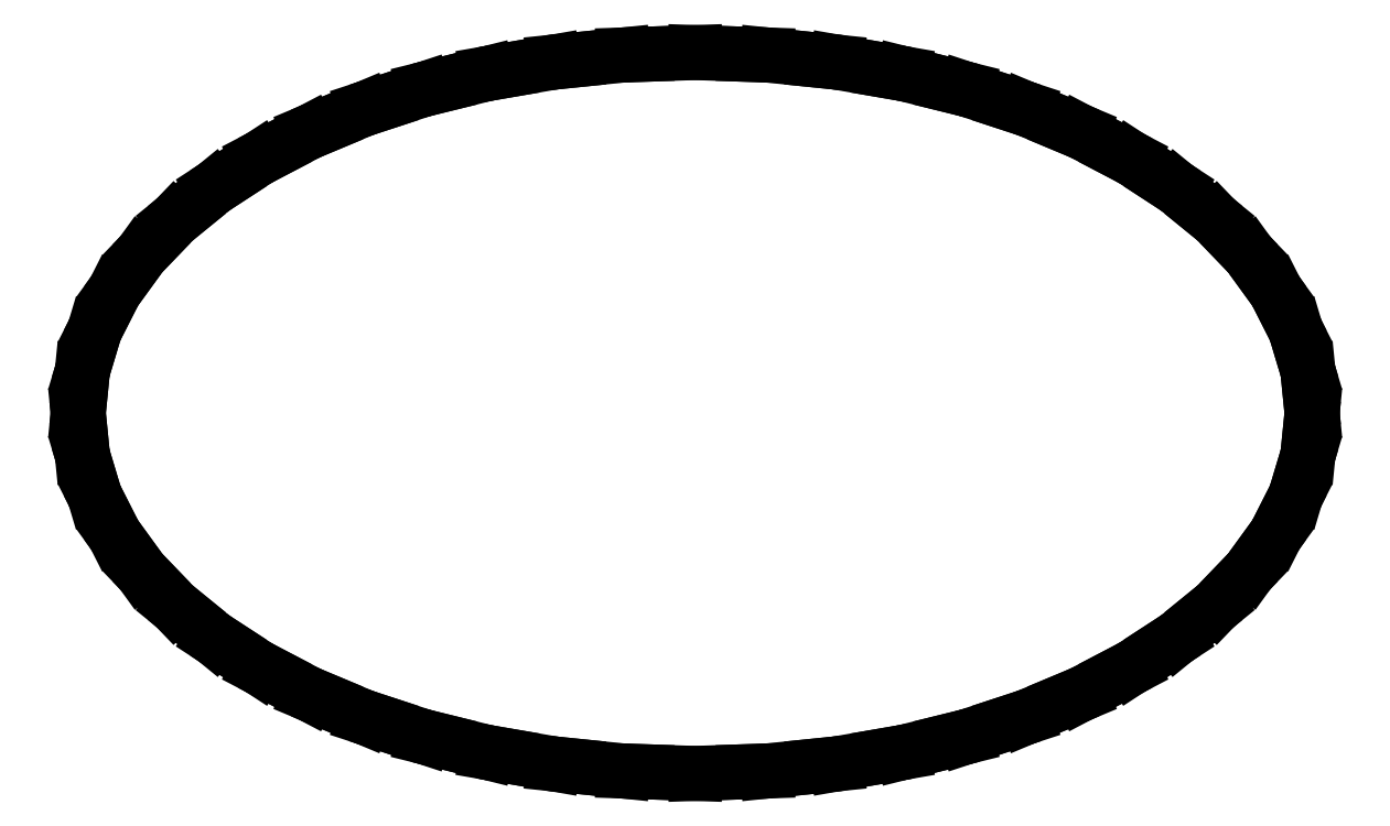
<metadata>
{"format":"dxf","ext":"dxf","renderer":"ezdxf+matplotlib","layout":"modelspace","background":"white","min_lineweight":24,"dpi":150}
</metadata>
<code>
0
SECTION
2
ENTITIES
0
LINE
8
0
10
2.22e-16
20
-1.083
30
0
11
0.1467
21
-1.078
31
0
0
LINE
8
0
10
0.1467
20
-1.078
30
0
11
0.2158
21
-1.076
31
0
0
LINE
8
0
10
0.2158
20
-1.076
30
0
11
0.3576
21
-1.061
31
0
0
LINE
8
0
10
0.3576
20
-1.061
30
0
11
0.4243
21
-1.054
31
0
0
LINE
8
0
10
0.4243
20
-1.054
30
0
11
0.5602
21
-1.031
31
0
0
LINE
8
0
10
0.5602
20
-1.031
30
0
11
0.6241
21
-1.02
31
0
0
LINE
8
0
10
0.6241
20
-1.02
30
0
11
0.7532
21
-0.9877
31
0
0
LINE
8
0
10
0.7532
20
-0.9877
30
0
11
0.814
21
-0.9728
31
0
0
LINE
8
0
10
0.814
20
-0.9728
30
0
11
0.9353
21
-0.9328
31
0
0
LINE
8
0
10
0.9353
20
-0.9328
30
0
11
0.9923
21
-0.9142
31
0
0
LINE
8
0
10
0.9923
20
-0.9142
30
0
11
1.105
21
-0.8669
31
0
0
LINE
8
0
10
1.105
20
-0.8669
30
0
11
1.158
21
-0.8448
31
0
0
LINE
8
0
10
1.158
20
-0.8448
30
0
11
1.261
21
-0.7907
31
0
0
LINE
8
0
10
1.261
20
-0.7907
30
0
11
1.309
21
-0.7654
31
0
0
LINE
8
0
10
1.309
20
-0.7654
30
0
11
1.401
21
-0.7051
31
0
0
LINE
8
0
10
1.401
20
-0.7051
30
0
11
1.445
21
-0.677
31
0
0
LINE
8
0
10
1.445
20
-0.677
30
0
11
1.526
21
-0.611
31
0
0
LINE
8
0
10
1.526
20
-0.611
30
0
11
1.563
21
-0.5802
31
0
0
LINE
8
0
10
1.563
20
-0.5802
30
0
11
1.632
21
-0.5091
31
0
0
LINE
8
0
10
1.632
20
-0.5091
30
0
11
1.664
21
-0.4759
31
0
0
LINE
8
0
10
1.664
20
-0.4759
30
0
11
1.718
21
-0.4002
31
0
0
LINE
8
0
10
1.718
20
-0.4002
30
0
11
1.744
21
-0.3649
31
0
0
LINE
8
0
10
1.744
20
-0.3649
30
0
11
1.784
21
-0.2853
31
0
0
LINE
8
0
10
1.784
20
-0.2853
30
0
11
1.803
21
-0.248
31
0
0
LINE
8
0
10
1.803
20
-0.248
30
0
11
1.828
21
-0.165
31
0
0
LINE
8
0
10
1.828
20
-0.165
30
0
11
1.84
21
-0.1261
31
0
0
LINE
8
0
10
1.84
20
-0.1261
30
0
11
1.848
21
-0.04021
31
0
0
LINE
8
0
10
1.848
20
-0.04021
30
0
11
1.852
21
1.3e-10
31
0
0
LINE
8
0
10
1.852
20
1.3e-10
30
0
11
1.848
21
0.04021
31
0
0
LINE
8
0
10
1.848
20
0.04021
30
0
11
1.84
21
0.1261
31
0
0
LINE
8
0
10
1.84
20
0.1261
30
0
11
1.828
21
0.165
31
0
0
LINE
8
0
10
1.828
20
0.165
30
0
11
1.803
21
0.248
31
0
0
LINE
8
0
10
1.803
20
0.248
30
0
11
1.784
21
0.2853
31
0
0
LINE
8
0
10
1.784
20
0.2853
30
0
11
1.744
21
0.3649
31
0
0
LINE
8
0
10
1.744
20
0.3649
30
0
11
1.718
21
0.4002
31
0
0
LINE
8
0
10
1.718
20
0.4002
30
0
11
1.664
21
0.4759
31
0
0
LINE
8
0
10
1.664
20
0.4759
30
0
11
1.632
21
0.5091
31
0
0
LINE
8
0
10
1.632
20
0.5091
30
0
11
1.563
21
0.5802
31
0
0
LINE
8
0
10
1.563
20
0.5802
30
0
11
1.526
21
0.611
31
0
0
LINE
8
0
10
1.526
20
0.611
30
0
11
1.445
21
0.677
31
0
0
LINE
8
0
10
1.445
20
0.677
30
0
11
1.401
21
0.7051
31
0
0
LINE
8
0
10
1.401
20
0.7051
30
0
11
1.309
21
0.7654
31
0
0
LINE
8
0
10
1.309
20
0.7654
30
0
11
1.261
21
0.7907
31
0
0
LINE
8
0
10
1.261
20
0.7907
30
0
11
1.158
21
0.8448
31
0
0
LINE
8
0
10
1.158
20
0.8448
30
0
11
1.105
21
0.8669
31
0
0
LINE
8
0
10
1.105
20
0.8669
30
0
11
0.9923
21
0.9142
31
0
0
LINE
8
0
10
0.9923
20
0.9142
30
0
11
0.9353
21
0.9328
31
0
0
LINE
8
0
10
0.9353
20
0.9328
30
0
11
0.814
21
0.9728
31
0
0
LINE
8
0
10
0.814
20
0.9728
30
0
11
0.7532
21
0.9877
31
0
0
LINE
8
0
10
0.7532
20
0.9877
30
0
11
0.6241
21
1.02
31
0
0
LINE
8
0
10
0.6241
20
1.02
30
0
11
0.5602
21
1.031
31
0
0
LINE
8
0
10
0.5602
20
1.031
30
0
11
0.4243
21
1.054
31
0
0
LINE
8
0
10
0.4243
20
1.054
30
0
11
0.3576
21
1.061
31
0
0
LINE
8
0
10
0.3576
20
1.061
30
0
11
0.2158
21
1.076
31
0
0
LINE
8
0
10
0.2158
20
1.076
30
0
11
0.1467
21
1.078
31
0
0
LINE
8
0
10
0.1467
20
1.078
30
0
11
1.11e-16
21
1.083
31
0
0
LINE
8
0
10
1.11e-16
20
1.083
30
0
11
-0.1467
21
1.078
31
0
0
LINE
8
0
10
-0.1467
20
1.078
30
0
11
-0.2158
21
1.076
31
0
0
LINE
8
0
10
-0.2158
20
1.076
30
0
11
-0.3576
21
1.061
31
0
0
LINE
8
0
10
-0.3576
20
1.061
30
0
11
-0.4243
21
1.054
31
0
0
LINE
8
0
10
-0.4243
20
1.054
30
0
11
-0.5602
21
1.031
31
0
0
LINE
8
0
10
-0.5602
20
1.031
30
0
11
-0.6241
21
1.02
31
0
0
LINE
8
0
10
-0.6241
20
1.02
30
0
11
-0.7532
21
0.9877
31
0
0
LINE
8
0
10
-0.7532
20
0.9877
30
0
11
-0.814
21
0.9728
31
0
0
LINE
8
0
10
-0.814
20
0.9728
30
0
11
-0.9353
21
0.9328
31
0
0
LINE
8
0
10
-0.9353
20
0.9328
30
0
11
-0.9923
21
0.9142
31
0
0
LINE
8
0
10
-0.9923
20
0.9142
30
0
11
-1.105
21
0.8669
31
0
0
LINE
8
0
10
-1.105
20
0.8669
30
0
11
-1.158
21
0.8448
31
0
0
LINE
8
0
10
-1.158
20
0.8448
30
0
11
-1.261
21
0.7907
31
0
0
LINE
8
0
10
-1.261
20
0.7907
30
0
11
-1.309
21
0.7654
31
0
0
LINE
8
0
10
-1.309
20
0.7654
30
0
11
-1.401
21
0.7051
31
0
0
LINE
8
0
10
-1.401
20
0.7051
30
0
11
-1.445
21
0.677
31
0
0
LINE
8
0
10
-1.445
20
0.677
30
0
11
-1.526
21
0.611
31
0
0
LINE
8
0
10
-1.526
20
0.611
30
0
11
-1.563
21
0.5802
31
0
0
LINE
8
0
10
-1.563
20
0.5802
30
0
11
-1.632
21
0.5091
31
0
0
LINE
8
0
10
-1.632
20
0.5091
30
0
11
-1.664
21
0.4759
31
0
0
LINE
8
0
10
-1.664
20
0.4759
30
0
11
-1.718
21
0.4002
31
0
0
LINE
8
0
10
-1.718
20
0.4002
30
0
11
-1.744
21
0.3649
31
0
0
LINE
8
0
10
-1.744
20
0.3649
30
0
11
-1.784
21
0.2853
31
0
0
LINE
8
0
10
-1.784
20
0.2853
30
0
11
-1.803
21
0.248
31
0
0
LINE
8
0
10
-1.803
20
0.248
30
0
11
-1.828
21
0.165
31
0
0
LINE
8
0
10
-1.828
20
0.165
30
0
11
-1.84
21
0.1261
31
0
0
LINE
8
0
10
-1.84
20
0.1261
30
0
11
-1.848
21
0.04021
31
0
0
LINE
8
0
10
-1.848
20
0.04021
30
0
11
-1.852
21
1.3e-10
31
0
0
LINE
8
0
10
-1.852
20
1.3e-10
30
0
11
-1.848
21
-0.04021
31
0
0
LINE
8
0
10
-1.848
20
-0.04021
30
0
11
-1.84
21
-0.1261
31
0
0
LINE
8
0
10
-1.84
20
-0.1261
30
0
11
-1.828
21
-0.165
31
0
0
LINE
8
0
10
-1.828
20
-0.165
30
0
11
-1.803
21
-0.248
31
0
0
LINE
8
0
10
-1.803
20
-0.248
30
0
11
-1.784
21
-0.2853
31
0
0
LINE
8
0
10
-1.784
20
-0.2853
30
0
11
-1.744
21
-0.3649
31
0
0
LINE
8
0
10
-1.744
20
-0.3649
30
0
11
-1.718
21
-0.4002
31
0
0
LINE
8
0
10
-1.718
20
-0.4002
30
0
11
-1.664
21
-0.4759
31
0
0
LINE
8
0
10
-1.664
20
-0.4759
30
0
11
-1.632
21
-0.5091
31
0
0
LINE
8
0
10
-1.632
20
-0.5091
30
0
11
-1.563
21
-0.5802
31
0
0
LINE
8
0
10
-1.563
20
-0.5802
30
0
11
-1.526
21
-0.611
31
0
0
LINE
8
0
10
-1.526
20
-0.611
30
0
11
-1.445
21
-0.677
31
0
0
LINE
8
0
10
-1.445
20
-0.677
30
0
11
-1.401
21
-0.7051
31
0
0
LINE
8
0
10
-1.401
20
-0.7051
30
0
11
-1.309
21
-0.7654
31
0
0
LINE
8
0
10
-1.309
20
-0.7654
30
0
11
-1.261
21
-0.7907
31
0
0
LINE
8
0
10
-1.261
20
-0.7907
30
0
11
-1.158
21
-0.8448
31
0
0
LINE
8
0
10
-1.158
20
-0.8448
30
0
11
-1.105
21
-0.8669
31
0
0
LINE
8
0
10
-1.105
20
-0.8669
30
0
11
-0.9923
21
-0.9142
31
0
0
LINE
8
0
10
-0.9923
20
-0.9142
30
0
11
-0.9353
21
-0.9328
31
0
0
LINE
8
0
10
-0.9353
20
-0.9328
30
0
11
-0.814
21
-0.9728
31
0
0
LINE
8
0
10
-0.814
20
-0.9728
30
0
11
-0.7532
21
-0.9877
31
0
0
LINE
8
0
10
-0.7532
20
-0.9877
30
0
11
-0.6241
21
-1.02
31
0
0
LINE
8
0
10
-0.6241
20
-1.02
30
0
11
-0.5602
21
-1.031
31
0
0
LINE
8
0
10
-0.5602
20
-1.031
30
0
11
-0.4243
21
-1.054
31
0
0
LINE
8
0
10
-0.4243
20
-1.054
30
0
11
-0.3576
21
-1.061
31
0
0
LINE
8
0
10
-0.3576
20
-1.061
30
0
11
-0.2158
21
-1.076
31
0
0
LINE
8
0
10
-0.2158
20
-1.076
30
0
11
-0.1467
21
-1.078
31
0
0
LINE
8
0
10
-0.1467
20
-1.078
30
0
11
2.22e-16
21
-1.083
31
0
0
ENDSEC
0
EOF

</code>
